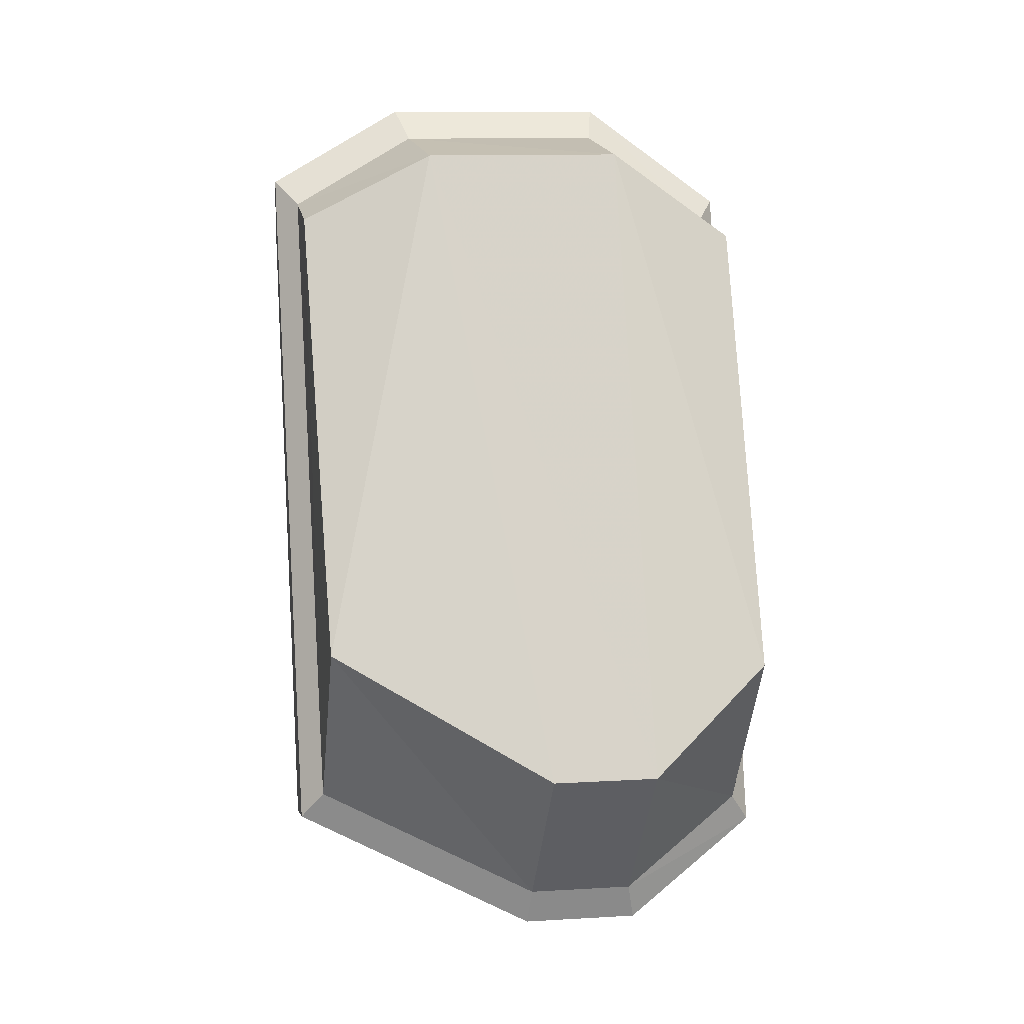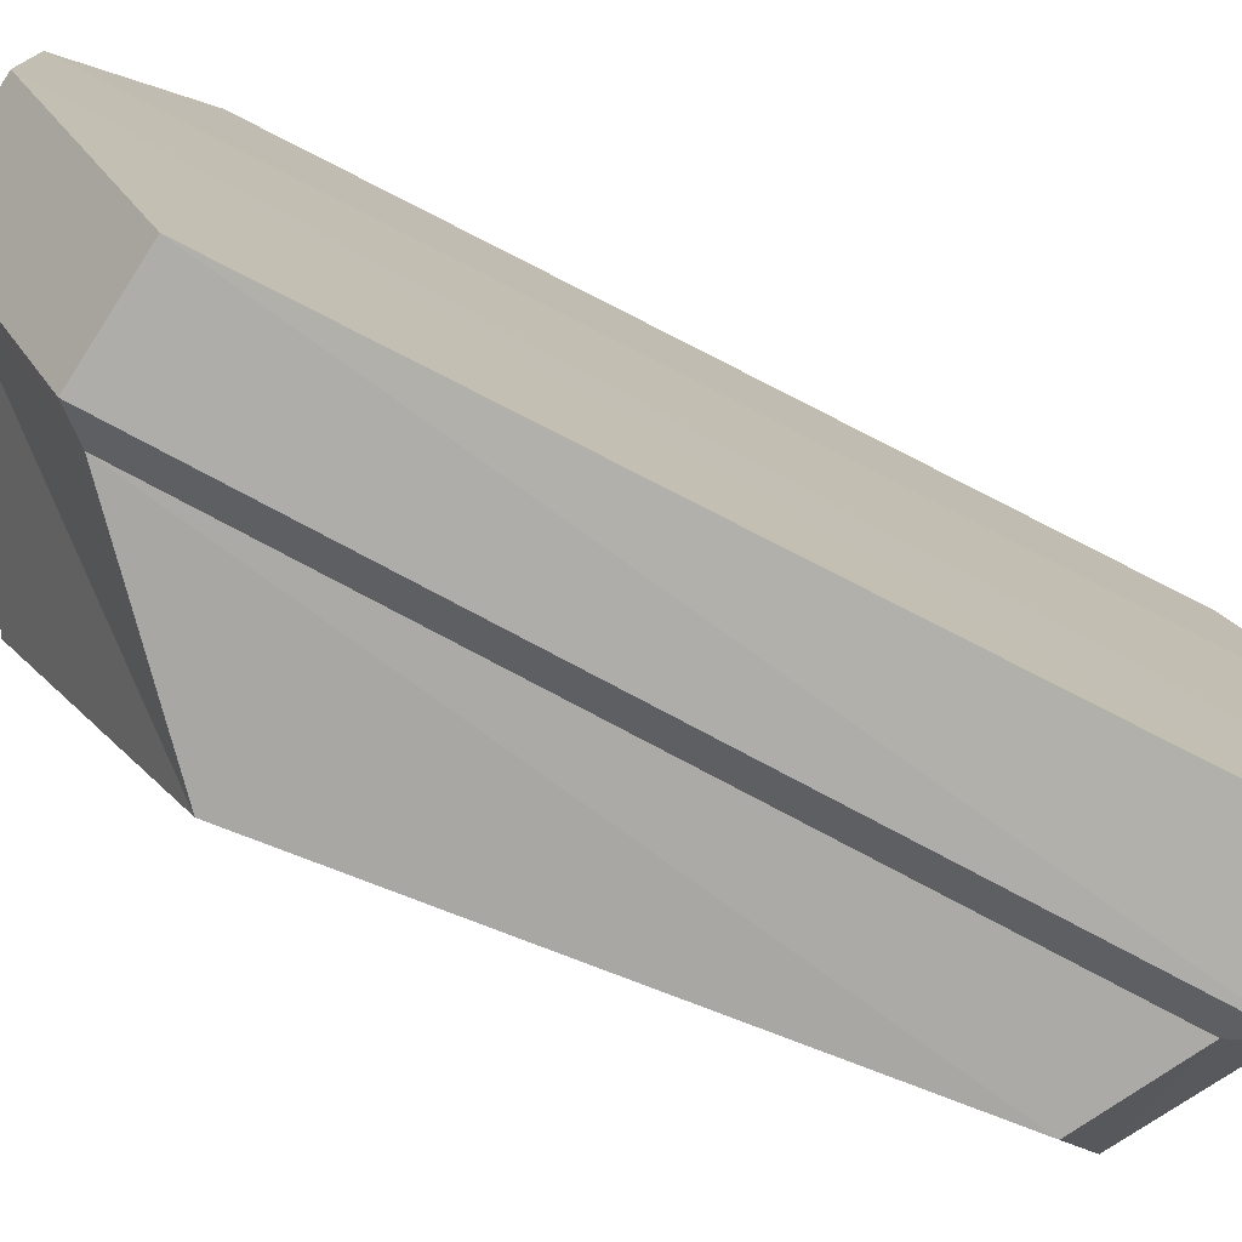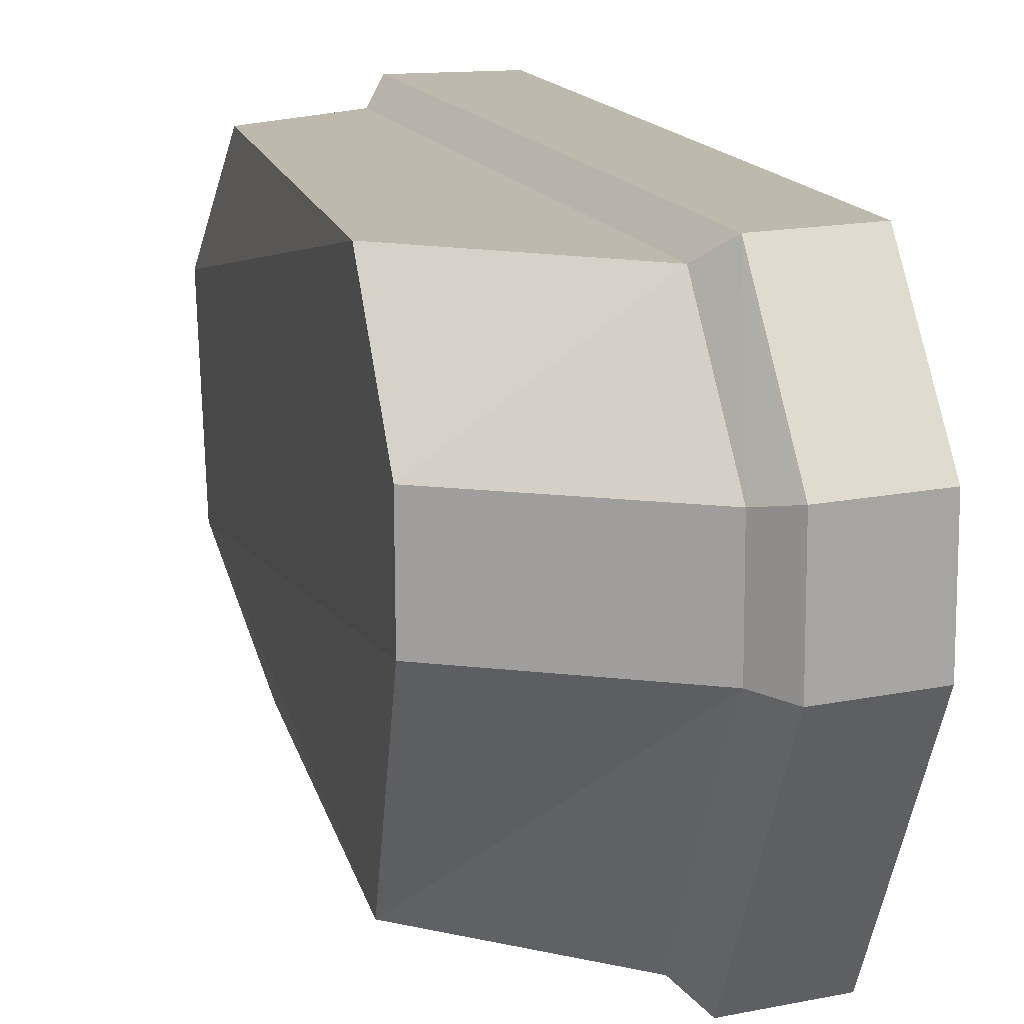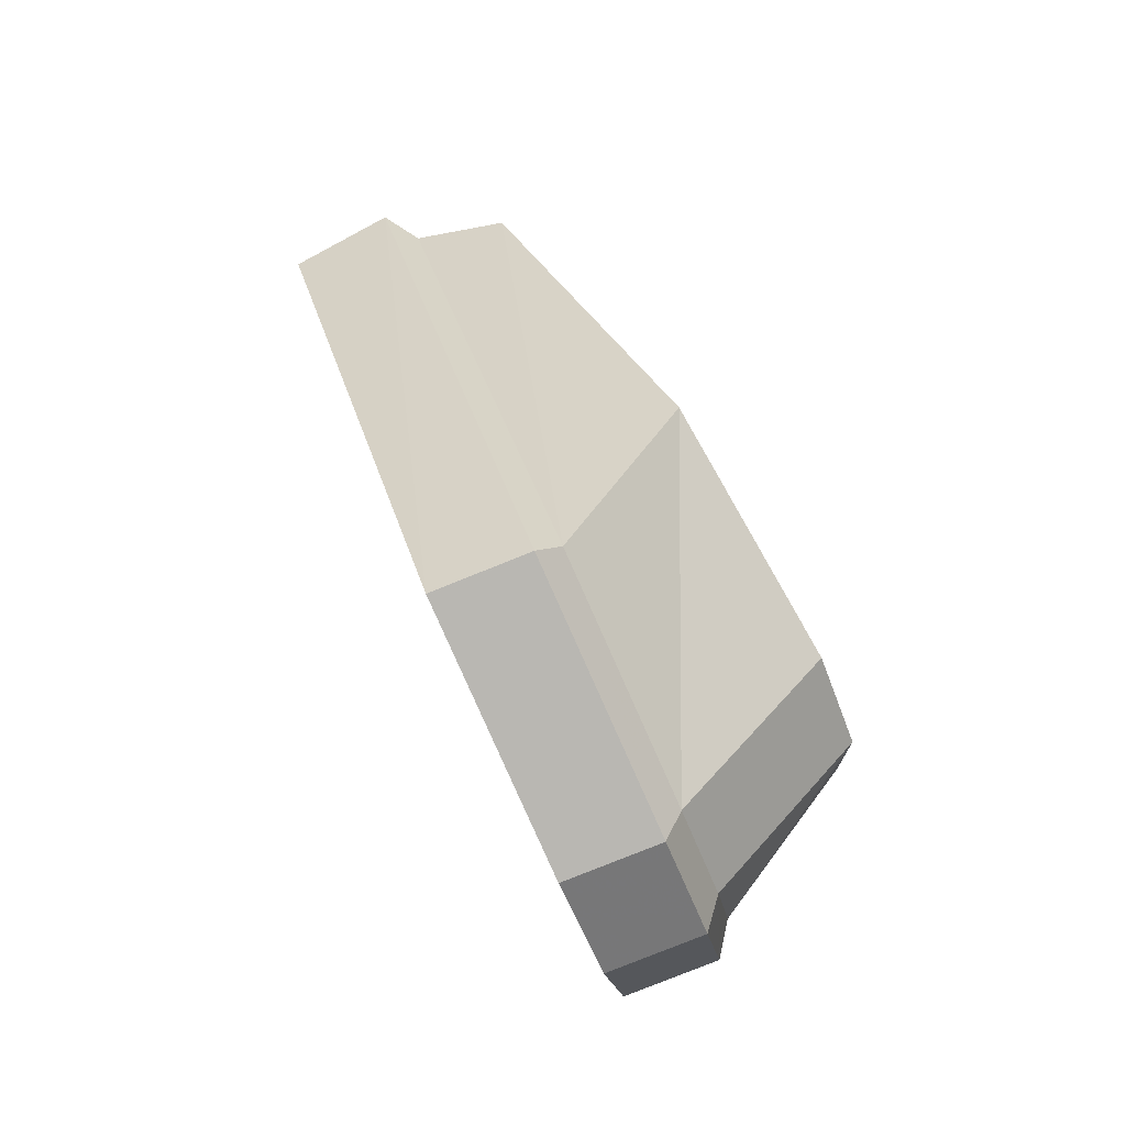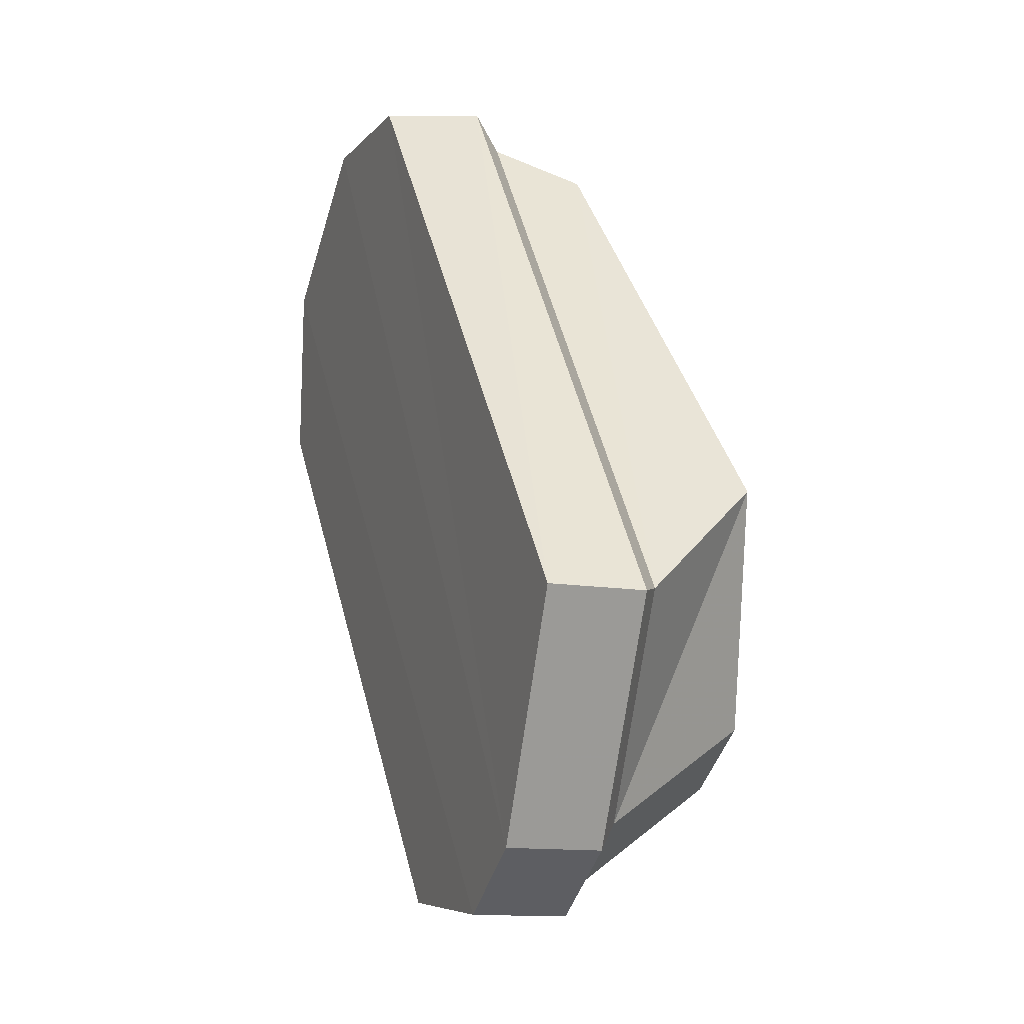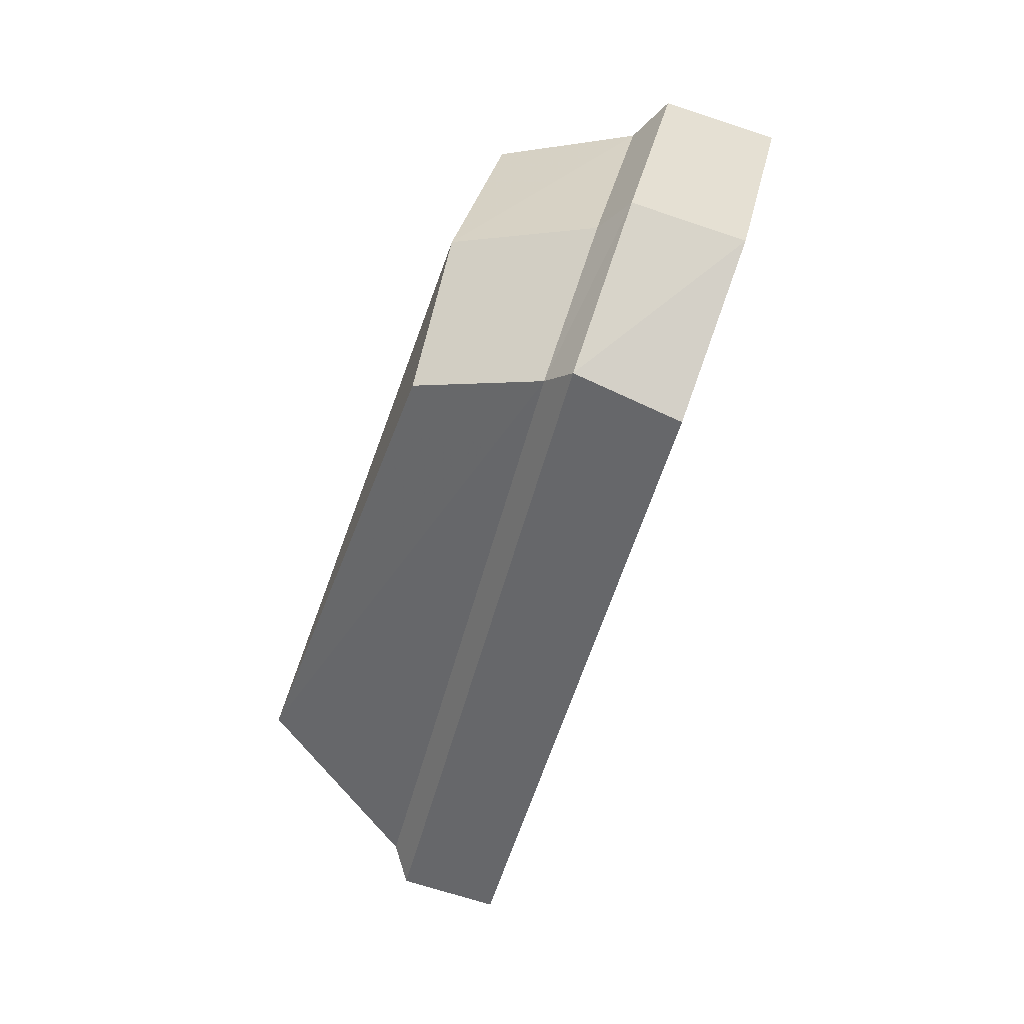
<metadata>
{"format":"obj","ext":"obj","renderer":"f3d","projection":"perspective","resolution":1024,"background":"white","views":[{"elev":5.2,"azim":81.5,"up":"+Z"},{"elev":-76.6,"azim":-132.2,"up":"+Y"},{"elev":15.6,"azim":146.9,"up":"+Y"},{"elev":-54.1,"azim":19.8,"up":"+Z"},{"elev":-45.7,"azim":-16.1,"up":"+Z"},{"elev":36.2,"azim":-167.7,"up":"+Z"}]}
</metadata>
<code>
v 0.114 0.04442 0.1938
v 0.1075 0.04432 0.1952
v 0.1145 0.0501 0.1898
v 0.1076 0.03469 0.1951
v 0.1138 0.03511 0.1937
v 0.1085 0.02879 0.1915
v 0.113 0.02891 0.1905
v 0.116 0.02945 0.1621
v 0.121 0.02961 0.1698
v 0.1173 0.03975 0.1571
v 0.1237 0.03975 0.164
v 0.1173 0.04467 0.1571
v 0.1237 0.04467 0.1641
v 0.1162 0.05026 0.1613
v 0.122 0.05026 0.169
v 0.1087 0.0501 0.1908
v 0.106 0.04466 0.1968
v 0.1061 0.0341 0.1966
v 0.1071 0.02769 0.1928
v 0.1152 0.02841 0.1608
v 0.1166 0.0396 0.1554
v 0.1166 0.04503 0.1554
v 0.1154 0.05123 0.16
v 0.1073 0.05106 0.192
v 0.1011 0.04466 0.1955
v 0.1011 0.0341 0.1953
v 0.1024 0.02784 0.191
v 0.1108 0.02841 0.1601
v 0.1122 0.0396 0.1546
v 0.1121 0.04503 0.1547
v 0.111 0.05123 0.1592
v 0.1026 0.05106 0.1902
f 1 2 3
f 2 1 4
f 5 4 1
f 4 5 6
f 7 6 5
f 6 7 8
f 9 8 7
f 8 9 10
f 11 10 9
f 10 11 12
f 13 12 11
f 12 13 14
f 15 14 13
f 14 15 16
f 3 16 15
f 16 3 2
f 2 17 16
f 17 2 18
f 4 18 2
f 18 4 19
f 6 19 4
f 19 6 20
f 8 20 6
f 20 8 21
f 10 21 8
f 21 10 22
f 12 22 10
f 22 12 23
f 14 23 12
f 23 14 24
f 16 24 14
f 24 16 17
f 17 25 24
f 25 17 26
f 18 26 17
f 26 18 27
f 19 27 18
f 27 19 28
f 20 28 19
f 28 20 29
f 21 29 20
f 29 21 30
f 22 30 21
f 30 22 31
f 23 31 22
f 31 23 32
f 24 32 23
f 32 24 25
f 25 30 32
f 25 29 30
f 25 26 29
f 27 29 26
f 29 27 28
f 31 32 30
f 1 3 15
f 13 1 15
f 1 13 5
f 11 5 13
f 9 5 11
f 5 9 7

</code>
